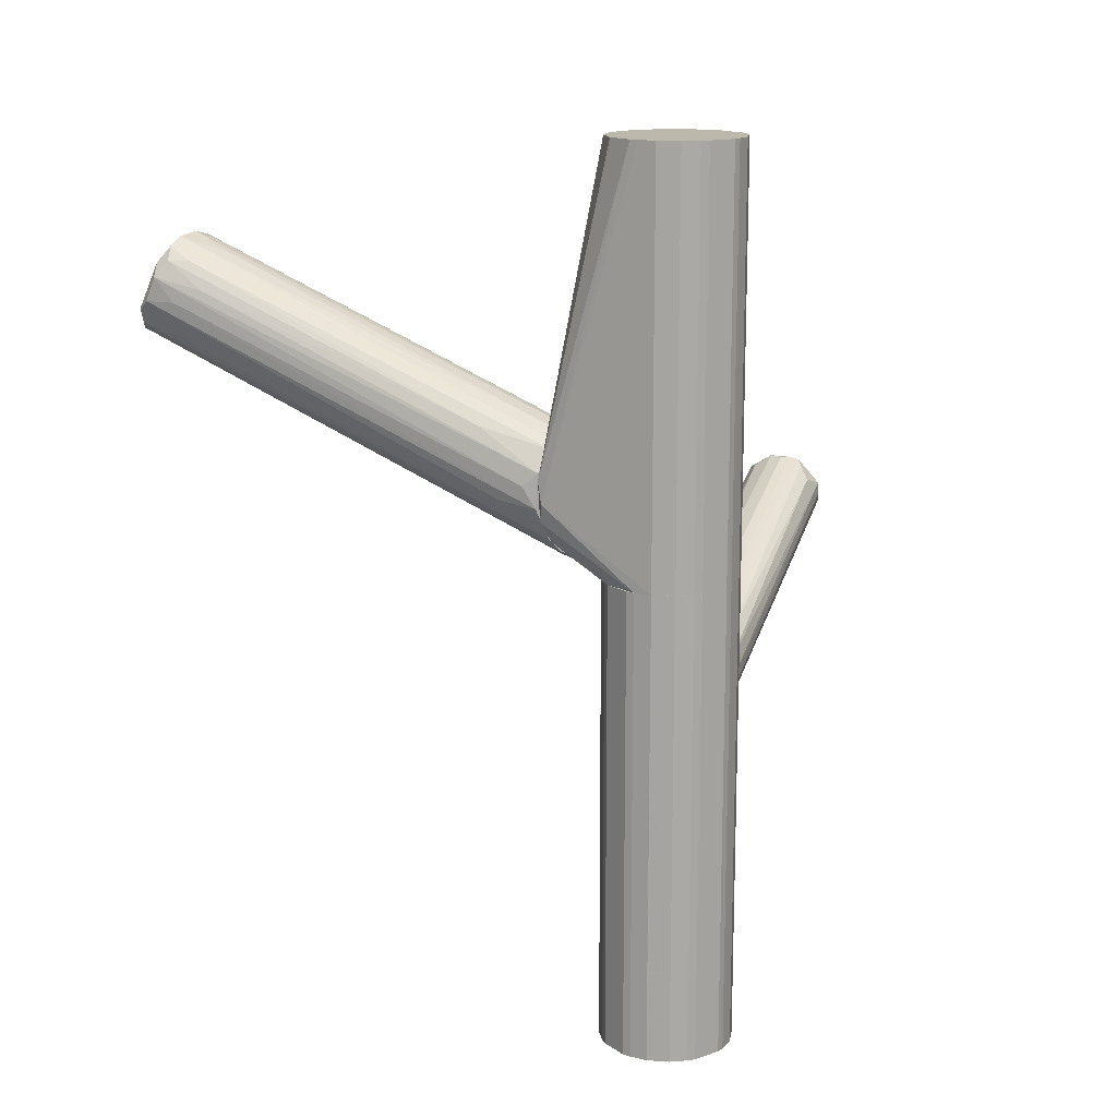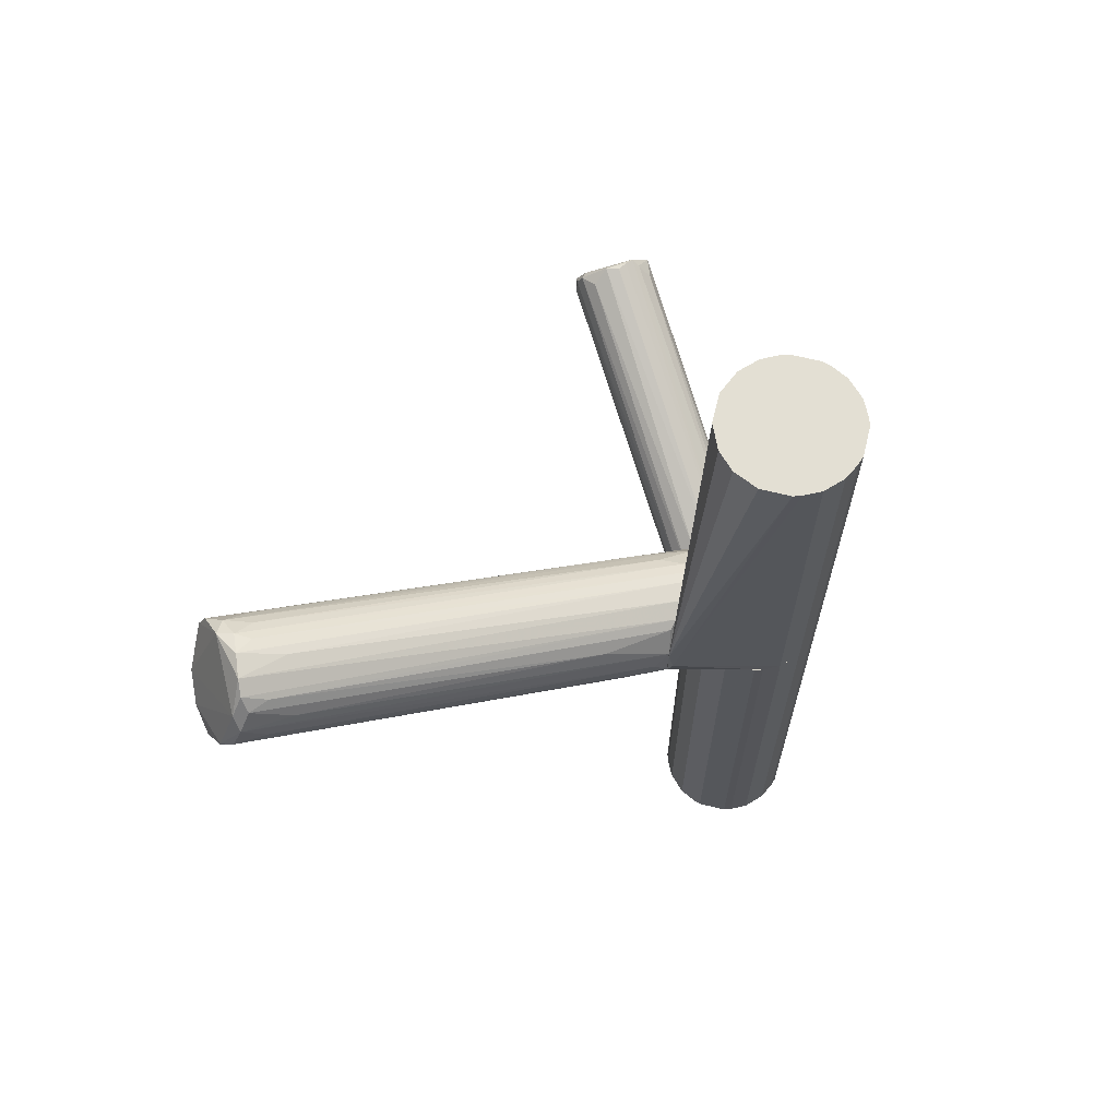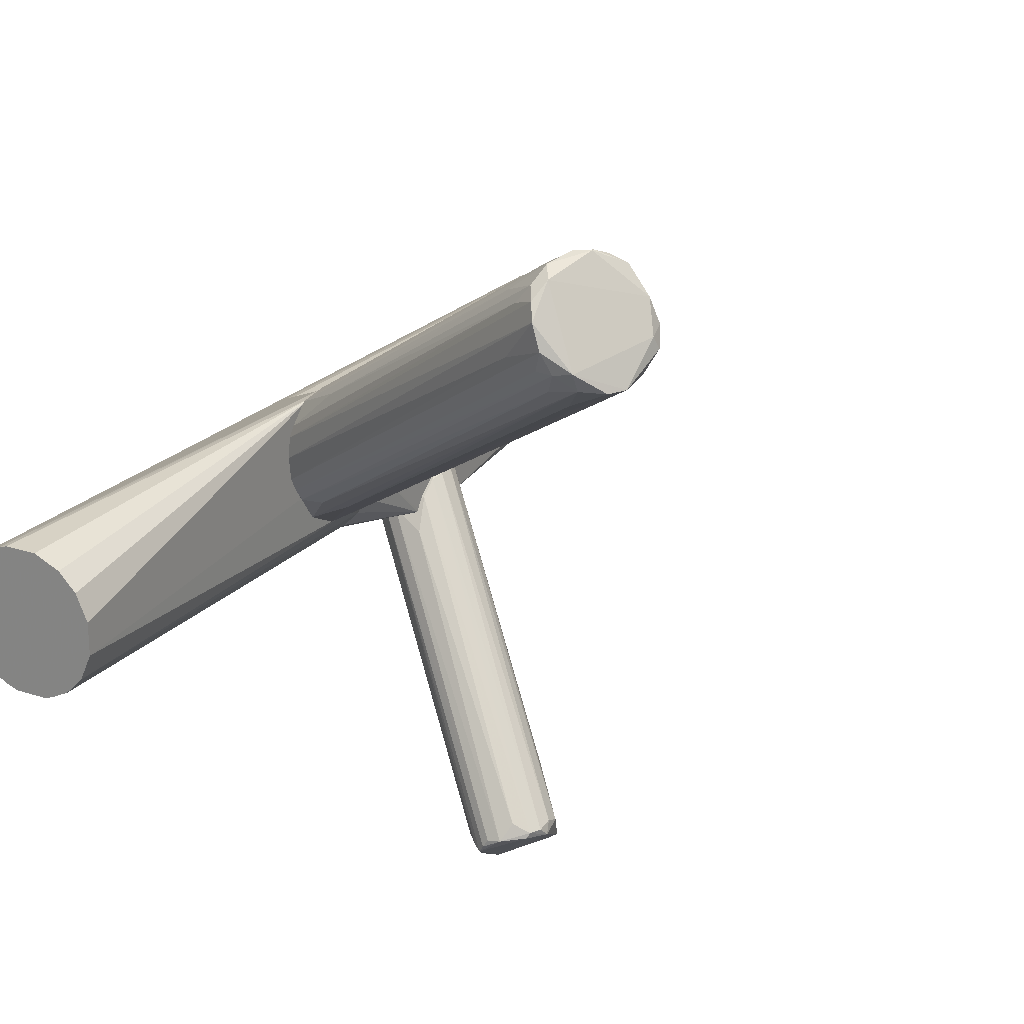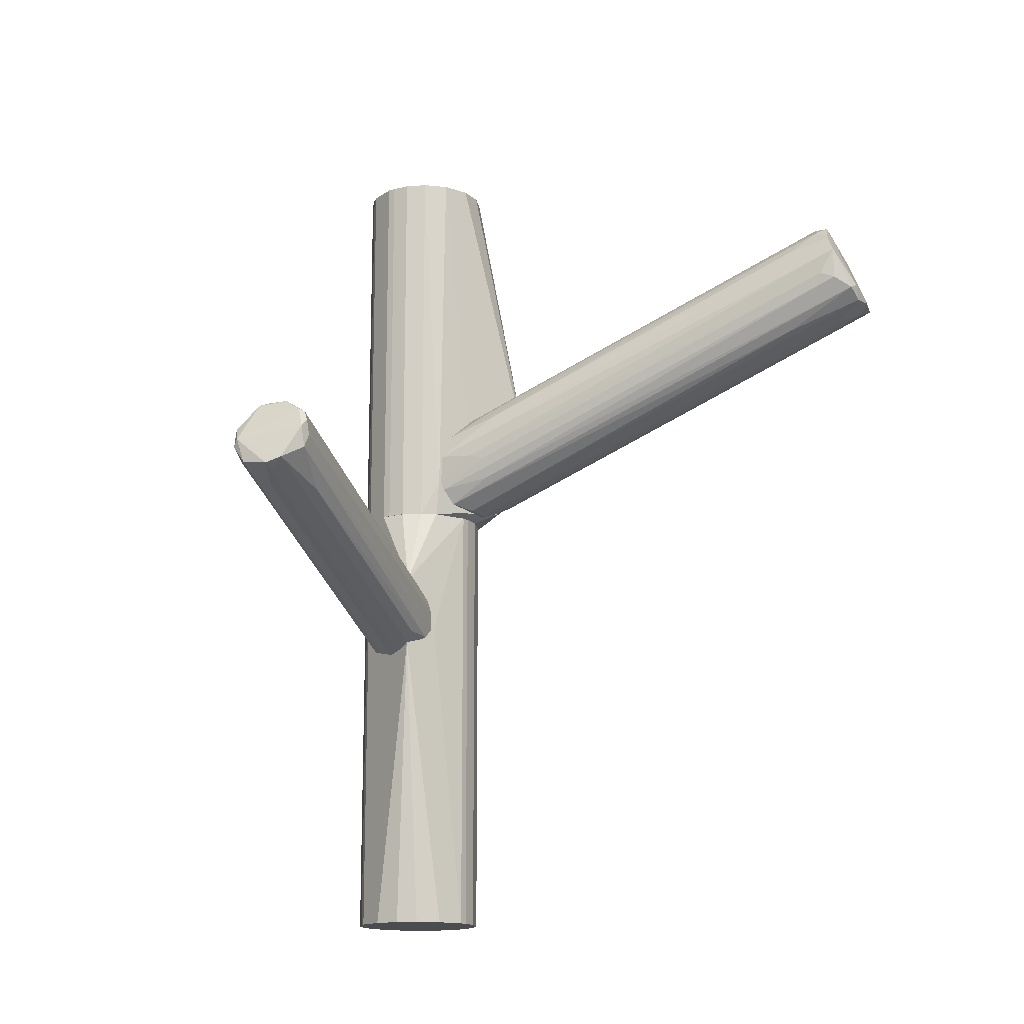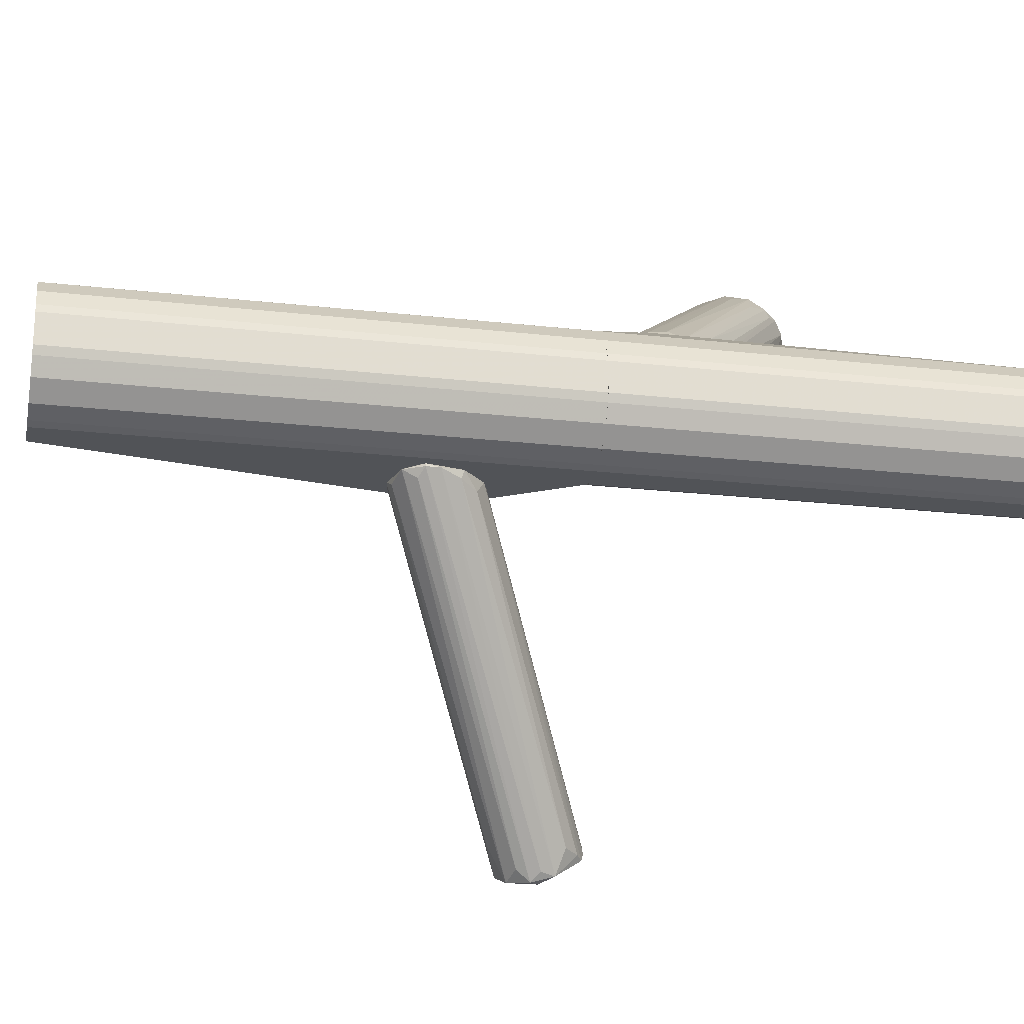
<metadata>
{"format":"obj","ext":"obj","renderer":"f3d","projection":"perspective","resolution":1024,"background":"white","views":[{"elev":14.8,"azim":-126.1,"up":"+Z"},{"elev":67.0,"azim":-166.3,"up":"+Z"},{"elev":22.1,"azim":29.7,"up":"+Y"},{"elev":-15.2,"azim":53.8,"up":"+Z"},{"elev":-21.9,"azim":-101.3,"up":"+Y"}]}
</metadata>
<code>
o convex_0
v 0.007842 -0.07451 -0.002731
v -0.04792 -0.01149 -0.02637
v -0.04792 -0.01149 -0.02333
v -0.03034 -0.004213 -0.02151
v 0.001172 -0.0727 0.01485
v -0.001859 -0.07997 0.003327
v -0.03822 -0.01149 -0.03243
v 0.01208 -0.06845 0.008783
v -0.03701 -0.01088 -0.01243
v -0.03094 -0.005424 -0.02818
v 0.007236 -0.06664 0.01242
v -0.004891 -0.0733 0.009996
v 0.01208 -0.06906 0.002119
v 0.001778 -0.07936 -0.000912
v -0.04307 -0.01391 -0.01546
v -0.03094 -0.007853 -0.01484
v -0.04549 -0.01149 -0.03061
v -0.03155 -0.01088 -0.03
v 0.01087 -0.07451 -0.000912
v -0.00307 -0.07876 0.008172
v 0.005415 -0.07027 0.01485
v -0.04064 -0.01088 -0.01364
v -0.03094 -0.0036 -0.02576
v -0.02973 -0.01451 -0.01061
v -0.0461 -0.0127 -0.01909
v 0.001172 -0.07148 -0.005156
v -0.04064 -0.0127 -0.03182
v -3.8e-05 -0.07451 0.01424
v -0.03094 -0.004818 -0.01848
v 0.01208 -0.06784 0.005146
v 0.004204 -0.06057 -0.005156
v 0.01087 -0.06845 0.01121
v -0.000649 -0.07997 0.005146
v 0.01027 -0.06967 0.01181
v -0.002465 -0.07754 0.000296
v -0.03519 -0.01149 -0.03182
v -0.0461 -0.01088 -0.01849
v -0.0461 -0.0133 -0.02757
v -0.03155 -0.0036 -0.0209
v -0.003675 -0.07815 0.005146
v 0.007842 -0.07694 -0.002125
v -0.04792 -0.01088 -0.02637
v 0.002383 -0.07086 0.01485
v 0.01269 -0.07027 0.006965
v -0.001859 -0.07391 0.01302
v -0.02852 -0.01149 -0.02757
f 31 18 46
f 10 7 17
f 1 18 19
f 13 10 23
f 10 17 23
f 16 9 24
f 11 16 24
f 9 21 24
f 21 11 24
f 12 15 25
f 3 20 25
f 20 12 25
f 26 14 27
f 17 7 27
f 14 17 27
f 7 26 27
f 21 5 28
f 5 22 28
f 8 4 29
f 9 16 29
f 22 9 29
f 4 8 30
f 23 4 30
f 13 23 30
f 10 13 31
f 13 19 31
f 19 18 31
f 16 11 32
f 11 21 32
f 8 29 32
f 29 16 32
f 6 14 33
f 20 6 33
f 28 20 33
f 21 28 34
f 32 21 34
f 28 33 34
f 14 6 35
f 17 14 35
f 7 10 36
f 18 1 36
f 10 18 36
f 15 22 37
f 25 15 37
f 3 25 37
f 6 2 38
f 2 17 38
f 35 6 38
f 17 35 38
f 4 23 39
f 29 4 39
f 22 29 39
f 37 22 39
f 3 2 40
f 2 6 40
f 20 3 40
f 6 20 40
f 1 19 41
f 26 7 41
f 14 26 41
f 33 14 41
f 19 33 41
f 7 36 41
f 36 1 41
f 2 3 42
f 17 2 42
f 23 17 42
f 3 37 42
f 39 23 42
f 37 39 42
f 5 21 43
f 21 9 43
f 22 5 43
f 9 22 43
f 19 13 44
f 30 8 44
f 13 30 44
f 8 32 44
f 33 19 44
f 32 34 44
f 34 33 44
f 15 12 45
f 12 20 45
f 22 15 45
f 20 28 45
f 28 22 45
f 18 10 46
f 10 31 46
o convex_1
v -0.05216 0.01822 0.1015
v -0.05035 -0.01087 0.006365
v -0.05216 -0.01026 0.006365
v -0.03156 0.02792 0.0191
v -0.03459 -0.004807 0.1015
v -0.05943 0.01276 0.006365
v -0.05943 -0.004807 0.1015
v -0.03277 -0.00117 0.006365
v -0.03216 0.007315 0.1015
v -0.04368 -0.01087 0.1015
v -0.06186 0.000646 0.006365
v -0.06186 0.007311 0.1015
v -0.03822 -0.008444 0.006365
v -0.03822 0.0164 0.1015
v -0.05216 0.01822 0.006365
v -0.03155 -0.00117 0.01485
v -0.03156 0.02853 0.02819
v -0.05216 -0.01026 0.1015
v -0.03156 0.01762 0.008796
v -0.0558 0.0164 0.1015
v -0.0558 -0.008448 0.006365
v -0.04368 0.01883 0.1015
v -0.03277 0.02852 0.02334
v -0.04368 -0.01087 0.006365
v -0.06186 0.007311 0.006365
v -0.06186 0.000646 0.1015
v -0.03216 0.000646 0.1015
v -0.05943 0.01276 0.1015
v -0.05943 -0.004807 0.006365
v -0.03822 -0.008444 0.1015
v -0.0558 0.0164 0.006365
v -0.04368 0.01883 0.006365
v -0.03459 0.01276 0.1015
v -0.0558 -0.008448 0.1015
v -0.05035 -0.01087 0.1015
v -0.05035 0.01883 0.1015
v -0.03398 0.01276 0.006365
v -0.03155 0.00792 0.03305
v -0.03459 -0.004807 0.006365
v -0.03156 0.02489 0.01425
v -0.06125 -0.001174 0.006365
v -0.06125 0.009127 0.006365
v -0.04186 -0.01026 0.006365
v -0.03155 0.006104 0.007585
v -0.06125 -0.001174 0.1015
v -0.06125 0.009127 0.1015
v -0.04186 -0.01026 0.1015
f 89 76 93
f 48 49 52
f 51 47 53
f 48 52 54
f 47 51 55
f 51 53 56
f 52 49 57
f 53 47 58
f 48 54 59
f 47 55 60
f 54 52 61
f 49 48 64
f 56 53 64
f 58 47 66
f 57 49 67
f 49 64 67
f 47 60 68
f 60 63 68
f 50 61 69
f 63 50 69
f 66 47 69
f 56 48 70
f 48 59 70
f 52 57 71
f 57 58 71
f 53 58 72
f 58 57 72
f 55 51 73
f 51 62 73
f 58 66 74
f 66 52 74
f 57 67 75
f 67 53 75
f 51 56 76
f 59 51 76
f 61 52 77
f 52 66 77
f 69 61 77
f 66 69 77
f 54 61 78
f 60 55 79
f 63 60 79
f 55 63 79
f 64 53 80
f 53 67 80
f 67 64 80
f 48 56 81
f 64 48 81
f 56 64 81
f 47 68 82
f 68 63 82
f 69 47 82
f 63 69 82
f 54 78 83
f 78 65 83
f 63 55 84
f 50 63 84
f 55 73 84
f 73 62 84
f 51 59 85
f 59 54 85
f 54 62 85
f 62 51 85
f 61 50 86
f 78 61 86
f 65 78 86
f 72 57 87
f 75 53 87
f 57 75 87
f 52 71 88
f 71 58 88
f 74 52 88
f 56 70 89
f 70 59 89
f 59 76 89
f 62 54 90
f 54 83 90
f 83 65 90
f 50 84 90
f 84 62 90
f 86 50 90
f 65 86 90
f 53 72 91
f 87 53 91
f 72 87 91
f 58 74 92
f 88 58 92
f 74 88 92
f 76 56 93
f 56 89 93
o convex_2
v -0.02125 0.005499 0.02031
v 0.05027 0.08005 0.06031
v 0.05027 0.08005 0.05971
v -0.03155 0.02913 0.02213
v 0.04906 0.0661 0.07668
v 0.06058 0.06671 0.05425
v -0.03155 0.01337 0.03547
v -0.03094 0.0152 0.008186
v 0.05876 0.05823 0.07001
v 0.04421 0.0758 0.07122
v -0.03155 0.002469 0.02819
v -0.03094 0.0249 0.03486
v -0.03094 0.003077 0.009396
v 0.05997 0.05883 0.0591
v 0.05451 0.07702 0.05486
v -0.03155 0.0255 0.01486
v 0.04845 0.05762 0.07243
v 0.04542 0.07883 0.06758
v 0.04725 0.07095 0.07607
v -0.03155 0.02853 0.03001
v -0.03094 -0.000569 0.02213
v 0.05633 0.07155 0.05243
v 0.06058 0.05823 0.06637
v -0.02973 0.00853 0.008186
v -0.02973 0.02065 0.01061
v -0.03034 0.00853 0.03365
v -0.03155 0.01823 0.03607
v 0.04725 0.08005 0.06213
v 0.06179 0.06307 0.05667
v 0.043 0.07519 0.05485
v -0.03094 4.7e-05 0.01303
v 0.05451 0.05883 0.07304
v 0.04725 0.06187 0.07486
v 0.05451 0.06247 0.07486
v 0.06118 0.06549 0.05789
v 0.05391 0.06671 0.05061
v -0.02912 0.03095 0.02698
v -0.02003 0.00853 0.03243
v 0.04603 0.07399 0.07425
v -0.02367 0.03338 0.02334
v -0.03155 0.01277 0.007577
v 0.04725 0.07702 0.07061
v 0.0424 0.07095 0.05001
v -0.02488 0.009137 0.03425
v -0.03155 0.02246 0.03547
v 0.05754 0.0564 0.06031
v 0.05027 0.06974 0.05001
v -0.02367 0.003684 0.02152
v 0.04663 0.0558 0.04758
v -0.02185 0.007314 0.01546
v -0.03155 0.02246 0.01183
v -0.03094 0.01277 0.007577
v -0.01883 0.03519 0.0391
v 0.05149 0.07883 0.05667
v -0.03155 -0.000569 0.01486
v 0.03996 0.06246 0.07243
v 0.04118 0.07641 0.06212
v 0.03633 0.07216 0.06515
v -0.03094 0.01095 0.03486
v 0.05027 0.05398 0.06819
v 0.05088 0.06187 0.07546
v -0.03034 0.01701 0.008794
v 0.04118 0.07216 0.07122
v 0.05876 0.07155 0.05486
f 135 128 157
f 100 97 104
f 96 95 108
f 104 97 109
f 97 100 113
f 102 114 116
f 113 100 120
f 95 96 121
f 111 95 121
f 116 107 122
f 121 96 123
f 98 100 126
f 112 98 127
f 102 116 127
f 125 102 127
f 122 99 128
f 116 122 128
f 127 116 128
f 115 99 129
f 99 117 129
f 97 113 130
f 113 111 130
f 114 102 131
f 104 114 131
f 125 104 131
f 111 103 132
f 109 97 133
f 97 121 133
f 123 109 133
f 121 123 133
f 104 109 134
f 117 106 134
f 95 111 135
f 112 127 135
f 127 128 135
f 111 132 135
f 132 112 135
f 119 104 137
f 110 119 137
f 104 125 137
f 125 110 137
f 105 113 138
f 120 112 138
f 113 120 138
f 112 132 138
f 107 116 139
f 94 124 139
f 124 107 139
f 108 115 140
f 118 108 140
f 116 114 141
f 124 94 141
f 139 116 141
f 94 139 141
f 117 99 142
f 106 117 142
f 99 122 142
f 122 106 142
f 106 122 143
f 122 107 143
f 124 106 143
f 107 124 143
f 108 118 144
f 134 109 144
f 101 134 144
f 109 136 144
f 136 108 144
f 115 129 145
f 129 117 145
f 134 101 145
f 117 134 145
f 113 105 146
f 96 108 147
f 123 96 147
f 109 123 147
f 136 109 147
f 108 136 147
f 114 104 148
f 106 124 148
f 104 134 148
f 134 106 148
f 141 114 148
f 124 141 148
f 100 98 149
f 98 112 149
f 120 100 149
f 112 120 149
f 121 97 150
f 111 121 150
f 97 130 150
f 130 111 150
f 103 111 151
f 111 113 151
f 146 103 151
f 113 146 151
f 100 104 152
f 104 119 152
f 126 100 152
f 102 125 153
f 131 102 153
f 125 131 153
f 119 110 154
f 110 125 154
f 98 126 154
f 127 98 154
f 125 127 154
f 152 119 154
f 126 152 154
f 140 115 155
f 118 140 155
f 101 144 155
f 144 118 155
f 145 101 155
f 115 145 155
f 132 103 156
f 105 138 156
f 138 132 156
f 103 146 156
f 146 105 156
f 108 95 157
f 99 115 157
f 115 108 157
f 128 99 157
f 95 135 157
o convex_3
v -0.05822 0.01398 -0.1015
v -0.03155 -0.01027 -0.01304
v -0.03155 -0.01087 -0.01304
v -0.06186 0.007309 0.006354
v -0.03822 0.0164 0.006354
v -0.03277 0.009129 -0.1015
v -0.05216 -0.01027 -0.1015
v -0.05216 -0.01027 0.006354
v -0.06125 -0.001172 -0.1015
v -0.05034 0.01883 -0.1015
v -0.05216 0.01822 0.006354
v -0.03701 -0.007233 -0.1015
v -0.03216 0.007309 0.006354
v -0.05944 -0.004809 0.006354
v -0.04186 0.01822 -0.1015
v -0.03216 0.000643 -0.1015
v -0.03822 -0.008446 0.006354
v -0.04368 -0.01087 -0.1015
v -0.06186 0.007309 -0.1015
v -0.04368 0.01883 0.006354
v -0.05944 0.01276 0.006354
v -0.0558 -0.008446 -0.1015
v -0.03459 0.01276 -0.1015
v -0.06186 0.000645 0.006354
v -0.03155 -0.01087 -0.03001
v -0.05034 -0.01087 0.006354
v -0.03459 0.01276 0.006354
v -0.0558 0.0164 -0.1015
v -0.03216 0.007309 -0.1015
v -0.03277 -0.001172 0.006354
v -0.0558 0.0164 0.006354
v -0.05944 -0.004809 -0.1015
v -0.03822 0.0164 -0.1015
v -0.0558 -0.008446 0.006354
v -0.03155 -0.002384 -0.02516
v -0.03459 -0.004809 -0.1015
v -0.06186 0.000645 -0.1015
v -0.05034 0.01883 0.006354
v -0.04368 0.01883 -0.1015
v -0.05034 -0.01087 -0.1015
v -0.05944 0.01276 -0.1015
v -0.04368 -0.01087 0.006354
v -0.03822 -0.008446 -0.1015
v -0.06125 0.009126 -0.1015
v -0.03459 -0.004809 0.006354
v -0.03277 0.009129 0.006354
v -0.05216 0.01822 -0.1015
v -0.04186 0.01822 0.006354
v -0.06125 0.009126 0.006354
v -0.06125 -0.001172 0.006354
f 181 166 207
f 158 163 164
f 162 161 165
f 158 164 166
f 163 158 167
f 161 162 168
f 164 163 169
f 160 159 170
f 162 165 170
f 165 161 171
f 163 167 172
f 169 163 173
f 170 165 174
f 164 169 175
f 158 166 176
f 168 162 177
f 161 168 178
f 164 165 179
f 166 164 179
f 163 172 180
f 171 161 181
f 161 176 181
f 159 160 182
f 165 164 183
f 174 165 183
f 182 160 183
f 162 170 184
f 163 180 184
f 180 162 184
f 167 158 185
f 163 170 186
f 173 163 186
f 182 173 186
f 160 170 187
f 170 174 187
f 158 178 188
f 178 168 188
f 185 158 188
f 168 185 188
f 171 166 189
f 166 179 189
f 179 171 189
f 172 162 190
f 162 180 190
f 180 172 190
f 165 171 191
f 179 165 191
f 171 179 191
f 170 159 192
f 159 182 192
f 186 170 192
f 182 186 192
f 169 173 193
f 182 169 193
f 173 182 193
f 176 166 194
f 166 181 194
f 181 176 194
f 167 168 195
f 168 177 195
f 177 167 195
f 172 167 196
f 167 177 196
f 177 172 196
f 164 175 197
f 175 182 197
f 182 183 197
f 183 164 197
f 158 176 198
f 178 158 198
f 160 174 199
f 183 160 199
f 174 183 199
f 175 169 200
f 169 182 200
f 182 175 200
f 176 161 201
f 198 176 201
f 178 198 201
f 174 160 202
f 160 187 202
f 187 174 202
f 170 163 203
f 163 184 203
f 184 170 203
f 168 167 204
f 167 185 204
f 185 168 204
f 162 172 205
f 177 162 205
f 172 177 205
f 161 178 206
f 201 161 206
f 178 201 206
f 166 171 207
f 171 181 207

</code>
